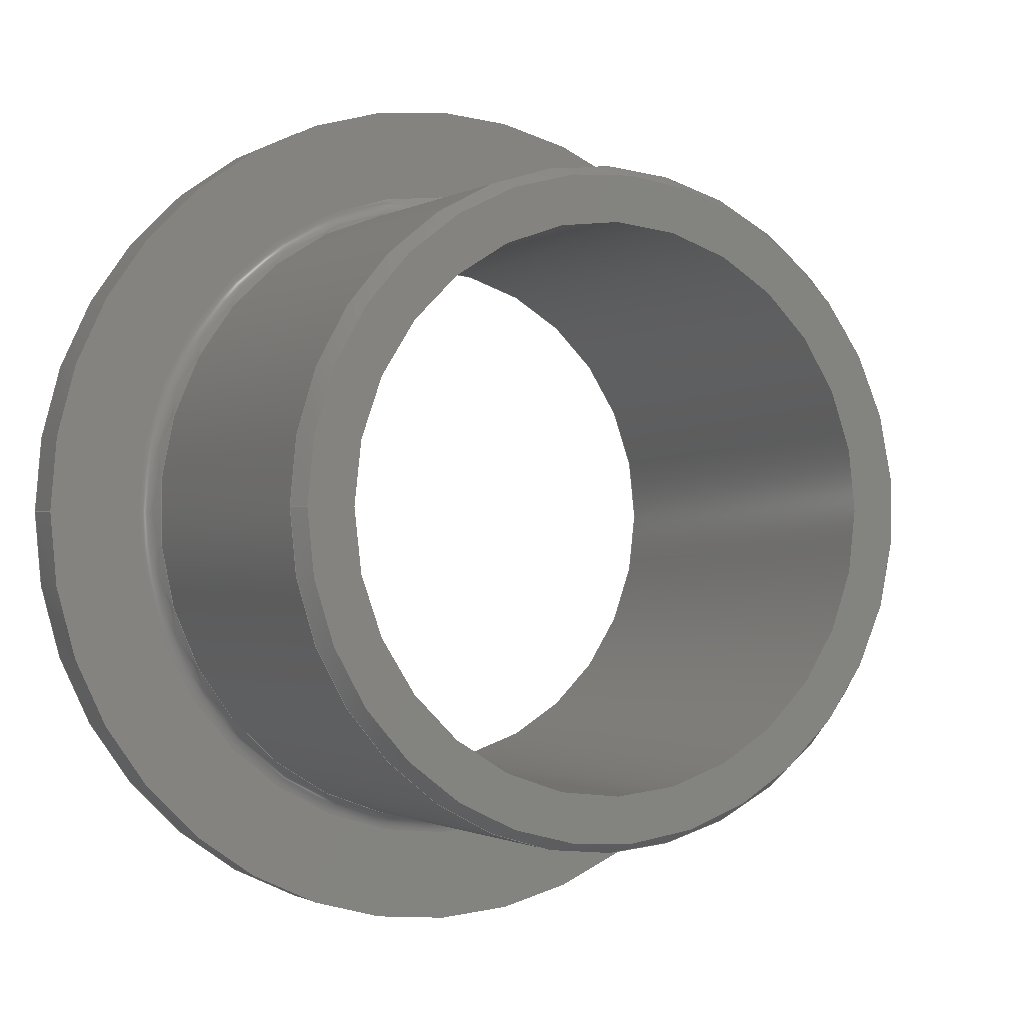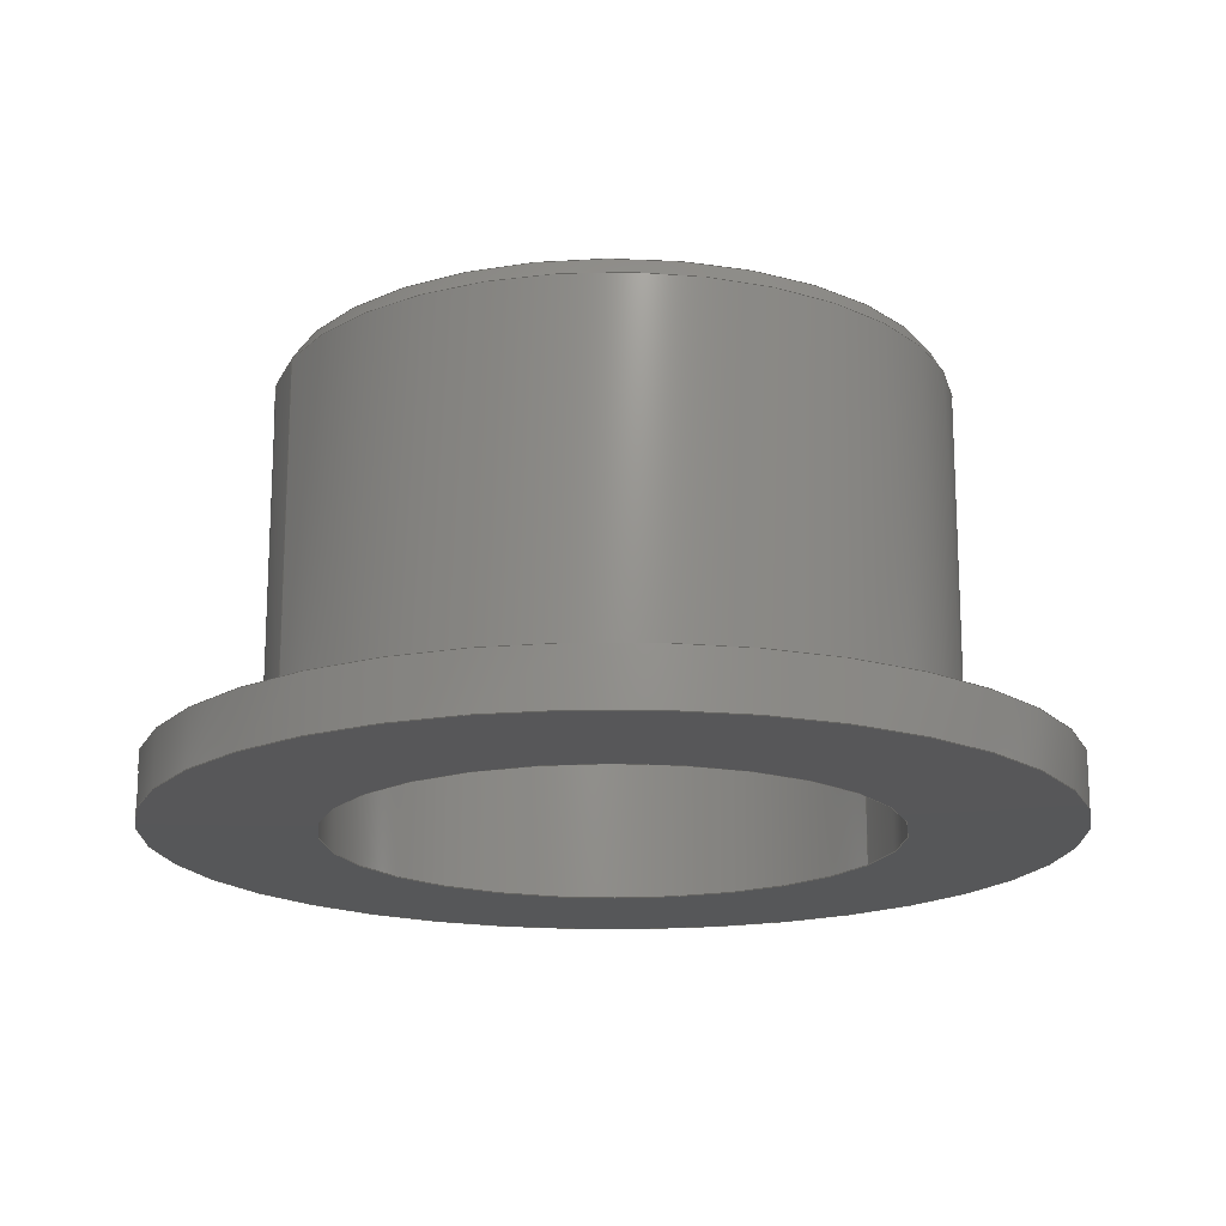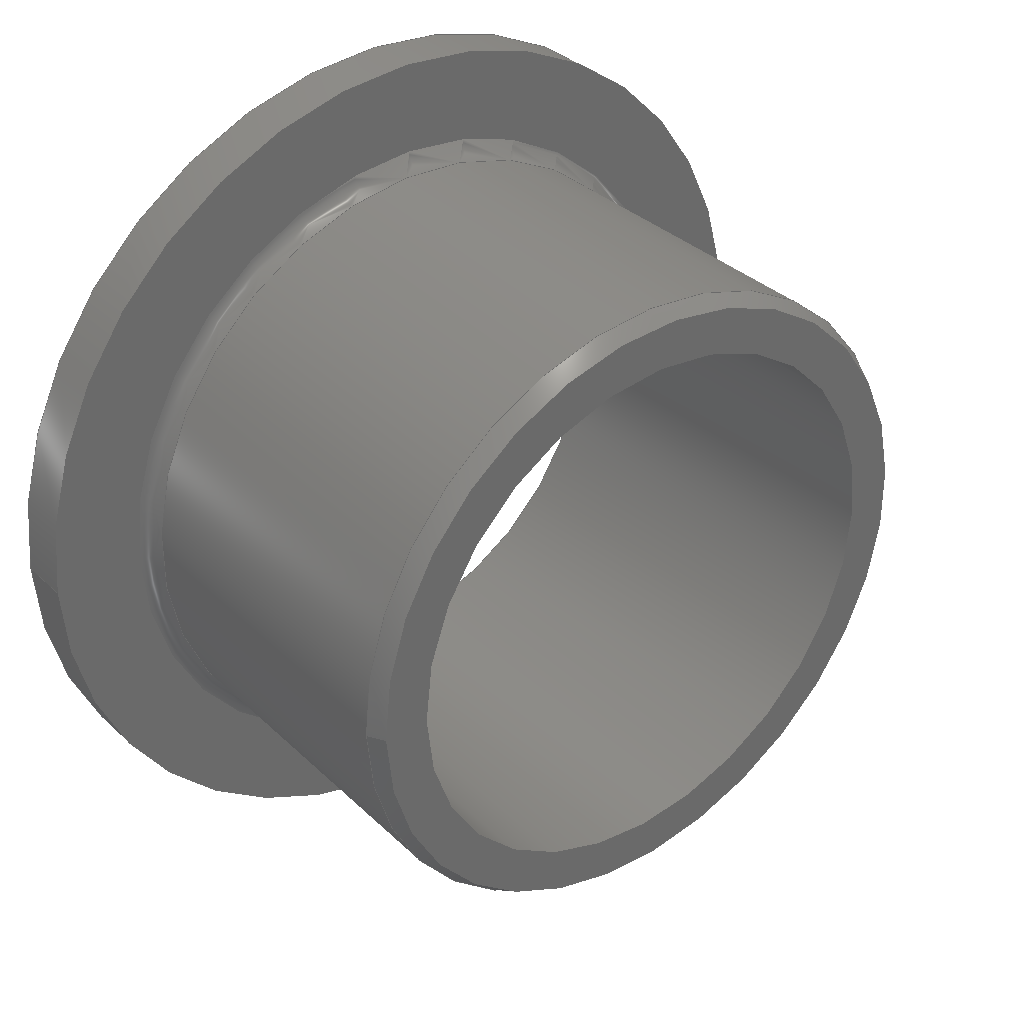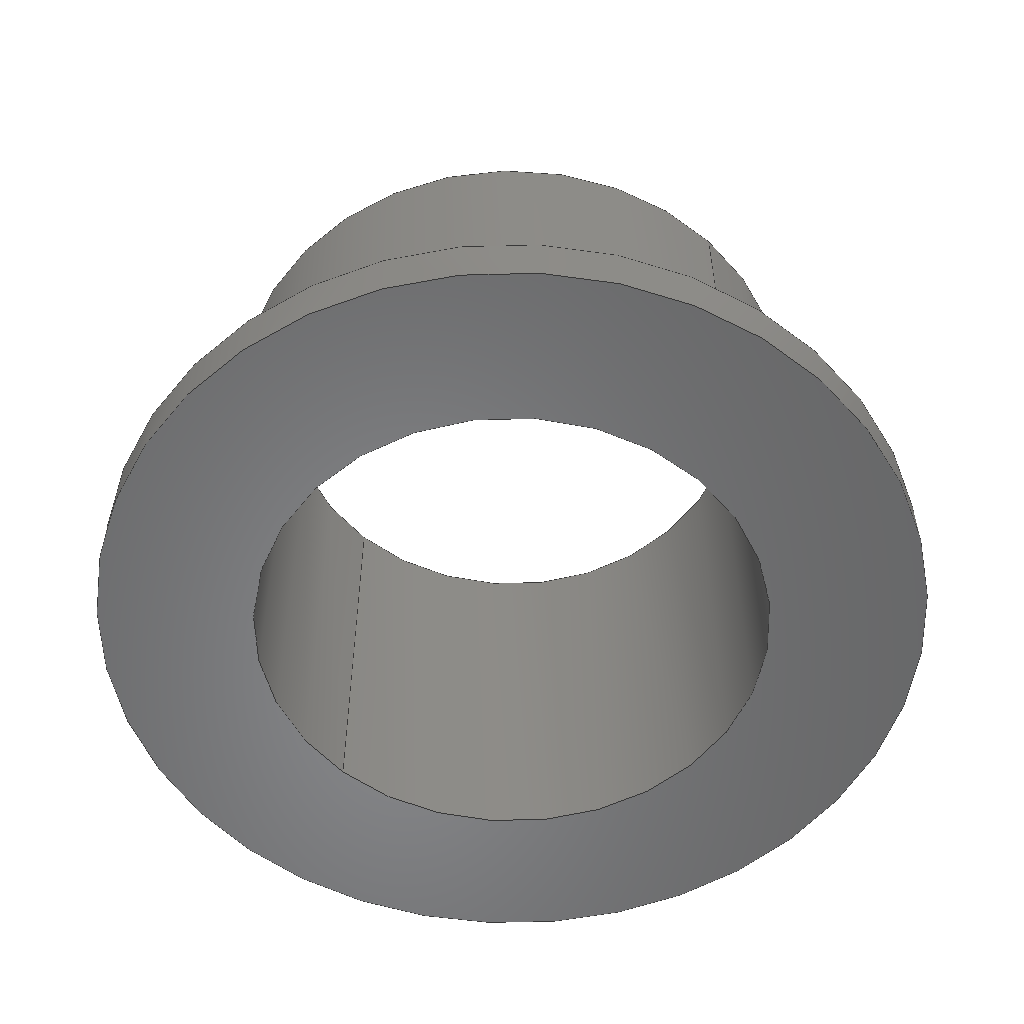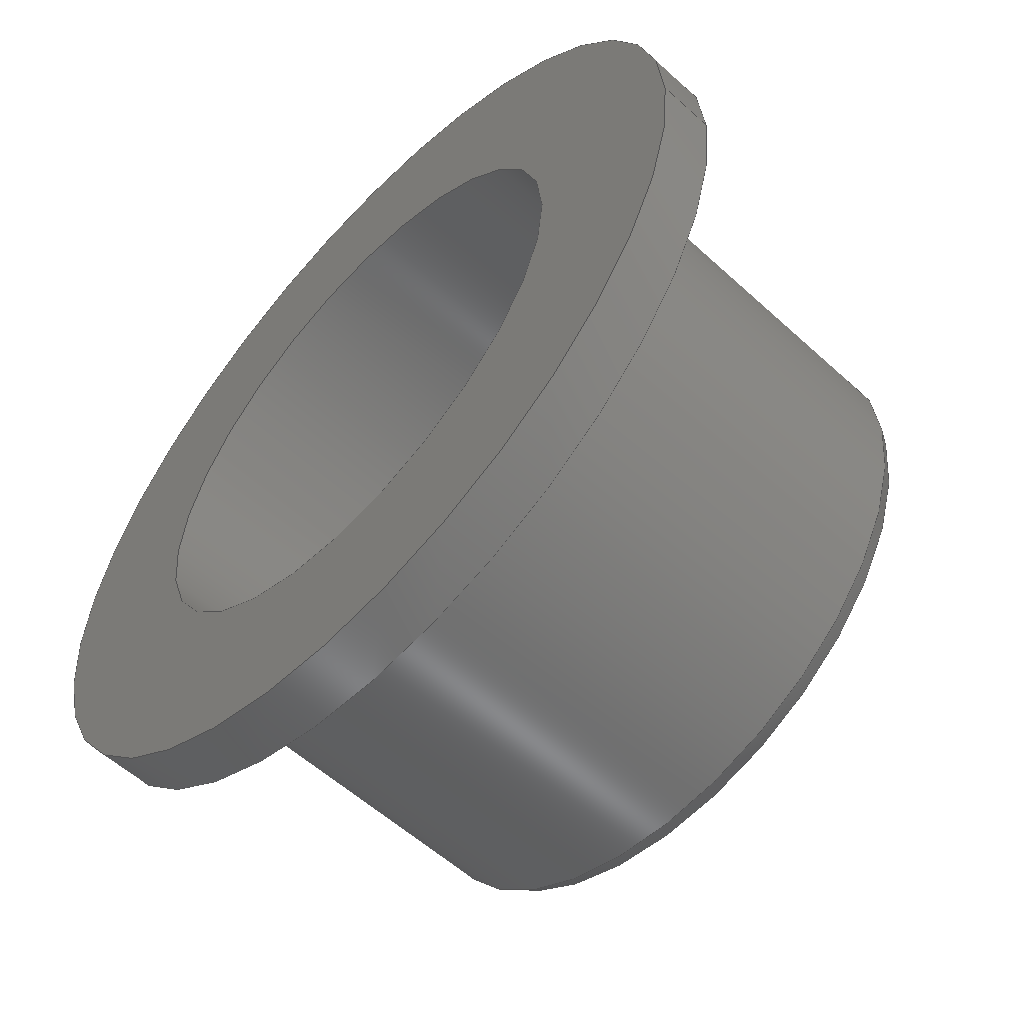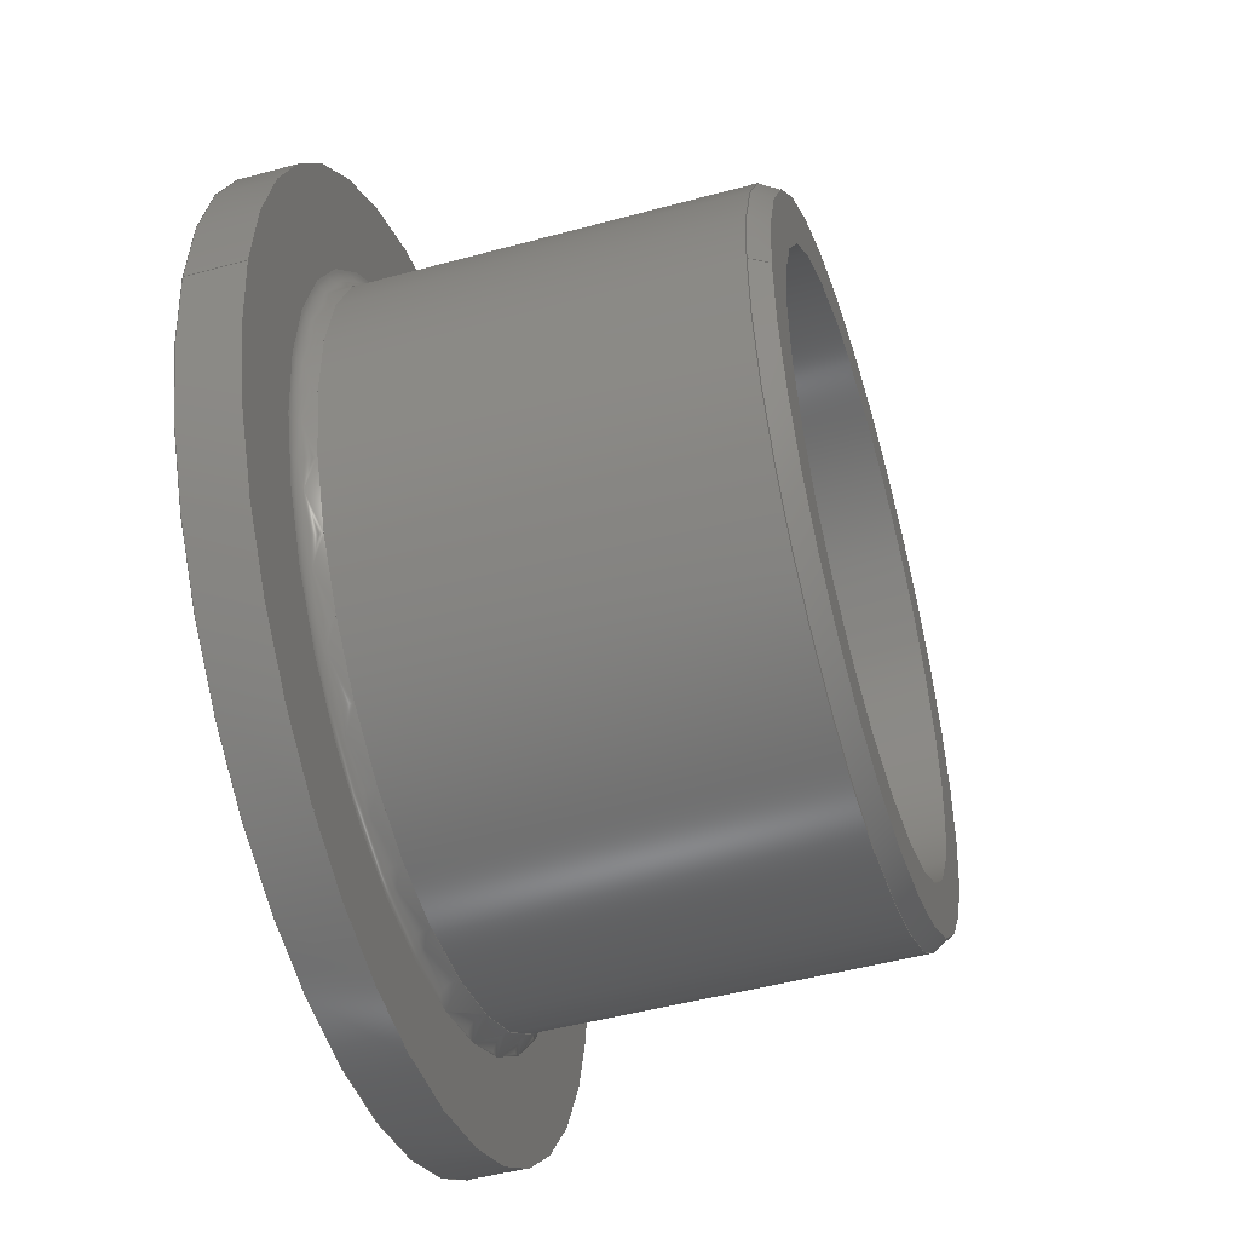
<metadata>
{"format":"step","ext":"step","renderer":"f3d","projection":"perspective","resolution":1024,"background":"white","views":[{"elev":-0.9,"azim":-27.4,"up":"+Y"},{"elev":-17.8,"azim":154.7,"up":"+Z"},{"elev":34.1,"azim":-38.4,"up":"+Y"},{"elev":-54.1,"azim":46.5,"up":"+Z"},{"elev":-56.9,"azim":-133.4,"up":"+Y"},{"elev":-48.0,"azim":-73.1,"up":"+Y"}]}
</metadata>
<code>
ISO-10303-21;
DATA;
#1=MECHANICAL_DESIGN_GEOMETRIC_PRESENTATION_REPRESENTATION('',(#4),#174);
#2=SHAPE_REPRESENTATION_RELATIONSHIP('SRR','None',#183,#3);
#3=ADVANCED_BREP_SHAPE_REPRESENTATION($,(#5),#173);
#4=STYLED_ITEM('',(#192),#5);
#5=MANIFOLD_SOLID_BREP('Solid1',#94);
#6=CONICAL_SURFACE('',#103,9.381,30);
#7=PLANE('',#101);
#8=PLANE('',#107);
#9=PLANE('',#109);
#10=CYLINDRICAL_SURFACE('',#99,9.525);
#11=CYLINDRICAL_SURFACE('',#105,12.7);
#12=CYLINDRICAL_SURFACE('',#111,7.938);
#13=FACE_BOUND('',#30,.T.);
#14=FACE_BOUND('',#32,.T.);
#15=FACE_BOUND('',#34,.T.);
#16=FACE_BOUND('',#36,.T.);
#17=FACE_BOUND('',#38,.T.);
#18=FACE_BOUND('',#40,.T.);
#19=FACE_BOUND('',#42,.T.);
#20=FACE_BOUND('',#44,.T.);
#21=FACE_OUTER_BOUND('',#29,.T.);
#22=FACE_OUTER_BOUND('',#31,.T.);
#23=FACE_OUTER_BOUND('',#33,.T.);
#24=FACE_OUTER_BOUND('',#35,.T.);
#25=FACE_OUTER_BOUND('',#37,.T.);
#26=FACE_OUTER_BOUND('',#39,.T.);
#27=FACE_OUTER_BOUND('',#41,.T.);
#28=FACE_OUTER_BOUND('',#43,.T.);
#29=EDGE_LOOP('',(#69));
#30=EDGE_LOOP('',(#70));
#31=EDGE_LOOP('',(#71));
#32=EDGE_LOOP('',(#72));
#33=EDGE_LOOP('',(#73));
#34=EDGE_LOOP('',(#74));
#35=EDGE_LOOP('',(#75));
#36=EDGE_LOOP('',(#76));
#37=EDGE_LOOP('',(#77));
#38=EDGE_LOOP('',(#78));
#39=EDGE_LOOP('',(#79));
#40=EDGE_LOOP('',(#80));
#41=EDGE_LOOP('',(#81));
#42=EDGE_LOOP('',(#82));
#43=EDGE_LOOP('',(#83));
#44=EDGE_LOOP('',(#84));
#45=CIRCLE('',#97,9.525);
#46=CIRCLE('',#98,10.03);
#47=CIRCLE('',#100,9.525);
#48=CIRCLE('',#102,12.7);
#49=CIRCLE('',#104,9.236);
#50=CIRCLE('',#106,12.7);
#51=CIRCLE('',#108,7.938);
#52=CIRCLE('',#110,7.938);
#53=VERTEX_POINT('',#148);
#54=VERTEX_POINT('',#150);
#55=VERTEX_POINT('',#153);
#56=VERTEX_POINT('',#156);
#57=VERTEX_POINT('',#159);
#58=VERTEX_POINT('',#162);
#59=VERTEX_POINT('',#165);
#60=VERTEX_POINT('',#168);
#61=EDGE_CURVE('',#53,#53,#45,.T.);
#62=EDGE_CURVE('',#54,#54,#46,.T.);
#63=EDGE_CURVE('',#55,#55,#47,.T.);
#64=EDGE_CURVE('',#56,#56,#48,.T.);
#65=EDGE_CURVE('',#57,#57,#49,.T.);
#66=EDGE_CURVE('',#58,#58,#50,.T.);
#67=EDGE_CURVE('',#59,#59,#51,.T.);
#68=EDGE_CURVE('',#60,#60,#52,.T.);
#69=ORIENTED_EDGE('',*,*,#61,.F.);
#70=ORIENTED_EDGE('',*,*,#62,.T.);
#71=ORIENTED_EDGE('',*,*,#61,.T.);
#72=ORIENTED_EDGE('',*,*,#63,.F.);
#73=ORIENTED_EDGE('',*,*,#64,.T.);
#74=ORIENTED_EDGE('',*,*,#62,.F.);
#75=ORIENTED_EDGE('',*,*,#63,.T.);
#76=ORIENTED_EDGE('',*,*,#65,.F.);
#77=ORIENTED_EDGE('',*,*,#66,.T.);
#78=ORIENTED_EDGE('',*,*,#64,.F.);
#79=ORIENTED_EDGE('',*,*,#65,.T.);
#80=ORIENTED_EDGE('',*,*,#67,.F.);
#81=ORIENTED_EDGE('',*,*,#66,.F.);
#82=ORIENTED_EDGE('',*,*,#68,.T.);
#83=ORIENTED_EDGE('',*,*,#68,.F.);
#84=ORIENTED_EDGE('',*,*,#67,.T.);
#85=TOROIDAL_SURFACE('',#96,10.03,0.5);
#86=ADVANCED_FACE('',(#21,#13),#85,.F.);
#87=ADVANCED_FACE('',(#22,#14),#10,.T.);
#88=ADVANCED_FACE('',(#23,#15),#7,.T.);
#89=ADVANCED_FACE('',(#24,#16),#6,.T.);
#90=ADVANCED_FACE('',(#25,#17),#11,.T.);
#91=ADVANCED_FACE('',(#26,#18),#8,.T.);
#92=ADVANCED_FACE('',(#27,#19),#9,.T.);
#93=ADVANCED_FACE('',(#28,#20),#12,.F.);
#94=CLOSED_SHELL('',(#86,#87,#88,#89,#90,#91,#92,#93));
#95=AXIS2_PLACEMENT_3D('placement',#146,#112,#113);
#96=AXIS2_PLACEMENT_3D('',#147,#114,#115);
#97=AXIS2_PLACEMENT_3D('',#149,#116,#117);
#98=AXIS2_PLACEMENT_3D('',#151,#118,#119);
#99=AXIS2_PLACEMENT_3D('',#152,#120,#121);
#100=AXIS2_PLACEMENT_3D('',#154,#122,#123);
#101=AXIS2_PLACEMENT_3D('',#155,#124,#125);
#102=AXIS2_PLACEMENT_3D('',#157,#126,#127);
#103=AXIS2_PLACEMENT_3D('',#158,#128,#129);
#104=AXIS2_PLACEMENT_3D('',#160,#130,#131);
#105=AXIS2_PLACEMENT_3D('',#161,#132,#133);
#106=AXIS2_PLACEMENT_3D('',#163,#134,#135);
#107=AXIS2_PLACEMENT_3D('',#164,#136,#137);
#108=AXIS2_PLACEMENT_3D('',#166,#138,#139);
#109=AXIS2_PLACEMENT_3D('',#167,#140,#141);
#110=AXIS2_PLACEMENT_3D('',#169,#142,#143);
#111=AXIS2_PLACEMENT_3D('',#170,#144,#145);
#112=DIRECTION('axis',(0,0,1));
#113=DIRECTION('refdir',(1,0,0));
#114=DIRECTION('center_axis',(0,0,1));
#115=DIRECTION('ref_axis',(1,0,0));
#116=DIRECTION('center_axis',(0,0,1));
#117=DIRECTION('ref_axis',(1,0,0));
#118=DIRECTION('center_axis',(0,0,1));
#119=DIRECTION('ref_axis',(1,0,0));
#120=DIRECTION('center_axis',(0,0,1));
#121=DIRECTION('ref_axis',(1,0,0));
#122=DIRECTION('center_axis',(0,0,1));
#123=DIRECTION('ref_axis',(1,0,0));
#124=DIRECTION('center_axis',(0,0,1));
#125=DIRECTION('ref_axis',(1,0,0));
#126=DIRECTION('center_axis',(0,0,1));
#127=DIRECTION('ref_axis',(1,0,0));
#128=DIRECTION('center_axis',(0,0,-1));
#129=DIRECTION('ref_axis',(1,0,0));
#130=DIRECTION('center_axis',(0,0,1));
#131=DIRECTION('ref_axis',(1,0,0));
#132=DIRECTION('center_axis',(0,0,1));
#133=DIRECTION('ref_axis',(1,0,0));
#134=DIRECTION('center_axis',(0,0,1));
#135=DIRECTION('ref_axis',(1,0,0));
#136=DIRECTION('center_axis',(0,0,1));
#137=DIRECTION('ref_axis',(1,0,0));
#138=DIRECTION('center_axis',(0,0,1));
#139=DIRECTION('ref_axis',(1,0,0));
#140=DIRECTION('center_axis',(0,0,-1));
#141=DIRECTION('ref_axis',(-1,0,0));
#142=DIRECTION('center_axis',(0,0,1));
#143=DIRECTION('ref_axis',(1,0,0));
#144=DIRECTION('center_axis',(0,0,1));
#145=DIRECTION('ref_axis',(1,0,0));
#146=CARTESIAN_POINT('',(0,0,0));
#147=CARTESIAN_POINT('Origin',(0,0,2.075));
#148=CARTESIAN_POINT('',(9.525,1.27e-16,2.075));
#149=CARTESIAN_POINT('Origin',(0,0,2.075));
#150=CARTESIAN_POINT('',(10.03,9.643e-17,1.575));
#151=CARTESIAN_POINT('Origin',(0,0,1.575));
#152=CARTESIAN_POINT('Origin',(0,0,7.137));
#153=CARTESIAN_POINT('',(-9.525,1.166e-15,12.2));
#154=CARTESIAN_POINT('Origin',(0,0,12.2));
#155=CARTESIAN_POINT('Origin',(11.36,9.643e-17,1.575));
#156=CARTESIAN_POINT('',(-12.7,1.555e-15,1.575));
#157=CARTESIAN_POINT('Origin',(0,0,1.575));
#158=CARTESIAN_POINT('Origin',(0,0,12.45));
#159=CARTESIAN_POINT('',(-9.236,1.131e-15,12.7));
#160=CARTESIAN_POINT('Origin',(0,0,12.7));
#161=CARTESIAN_POINT('Origin',(0,0,0.7874));
#162=CARTESIAN_POINT('',(-12.7,1.555e-15,0));
#163=CARTESIAN_POINT('Origin',(0,0,0));
#164=CARTESIAN_POINT('Origin',(8.587,7.776e-16,12.7));
#165=CARTESIAN_POINT('',(-7.938,9.72e-16,12.7));
#166=CARTESIAN_POINT('Origin',(0,0,12.7));
#167=CARTESIAN_POINT('Origin',(10.32,0,0));
#168=CARTESIAN_POINT('',(-7.938,9.72e-16,0));
#169=CARTESIAN_POINT('Origin',(0,0,0));
#170=CARTESIAN_POINT('Origin',(0,0,6.35));
#171=UNCERTAINTY_MEASURE_WITH_UNIT(LENGTH_MEASURE(0.01),#175,
'DISTANCE_ACCURACY_VALUE',
'Maximum model space distance between geometric entities at asserted c
onnectivities');
#172=UNCERTAINTY_MEASURE_WITH_UNIT(LENGTH_MEASURE(1e-06),#175,
'DISTANCE_ACCURACY_VALUE',
'Maximum model space distance between geometric entities at asserted c
onnectivities');
#173=(
GEOMETRIC_REPRESENTATION_CONTEXT(3)
GLOBAL_UNCERTAINTY_ASSIGNED_CONTEXT((#171))
GLOBAL_UNIT_ASSIGNED_CONTEXT((#175,#178,#176))
REPRESENTATION_CONTEXT('','3D')
);
#174=(
GEOMETRIC_REPRESENTATION_CONTEXT(3)
GLOBAL_UNCERTAINTY_ASSIGNED_CONTEXT((#172))
GLOBAL_UNIT_ASSIGNED_CONTEXT((#175,#178,#176))
REPRESENTATION_CONTEXT('','3D')
);
#175=(
LENGTH_UNIT()
NAMED_UNIT(*)
SI_UNIT(.MILLI.,.METRE.)
);
#176=(
NAMED_UNIT(*)
SI_UNIT($,.STERADIAN.)
SOLID_ANGLE_UNIT()
);
#177=DIMENSIONAL_EXPONENTS(0,0,0,0,0,0,0);
#178=(
CONVERSION_BASED_UNIT('degree',#180)
NAMED_UNIT(#177)
PLANE_ANGLE_UNIT()
);
#179=(
NAMED_UNIT(*)
PLANE_ANGLE_UNIT()
SI_UNIT($,.RADIAN.)
);
#180=PLANE_ANGLE_MEASURE_WITH_UNIT(PLANE_ANGLE_MEASURE(0.01745),#179);
#181=SHAPE_DEFINITION_REPRESENTATION(#182,#183);
#182=PRODUCT_DEFINITION_SHAPE('',$,#185);
#183=SHAPE_REPRESENTATION('',(#95),#173);
#184=PRODUCT_DEFINITION_CONTEXT('part definition',#189,'design');
#185=PRODUCT_DEFINITION('PB_Bearing_JFI-1012-08',
'PB_Bearing_JFI-1012-08',#186,#184);
#186=PRODUCT_DEFINITION_FORMATION('',$,#191);
#187=PRODUCT_RELATED_PRODUCT_CATEGORY('PB_Bearing_JFI-1012-08',
'PB_Bearing_JFI-1012-08',(#191));
#188=APPLICATION_PROTOCOL_DEFINITION('international standard',
'automotive_design',2009,#189);
#189=APPLICATION_CONTEXT(
'Core Data for Automotive Mechanical Design Process');
#190=PRODUCT_CONTEXT('part definition',#189,'mechanical');
#191=PRODUCT('PB_Bearing_JFI-1012-08','PB_Bearing_JFI-1012-08',$,(#190));
#192=PRESENTATION_STYLE_ASSIGNMENT((#193));
#193=SURFACE_STYLE_USAGE(.BOTH.,#194);
#194=SURFACE_SIDE_STYLE($,(#195));
#195=SURFACE_STYLE_FILL_AREA(#196);
#196=FILL_AREA_STYLE($,(#197));
#197=FILL_AREA_STYLE_COLOUR($,#198);
#198=COLOUR_RGB('',1,1,0.502);
ENDSEC;
END-ISO-10303-21;

</code>
